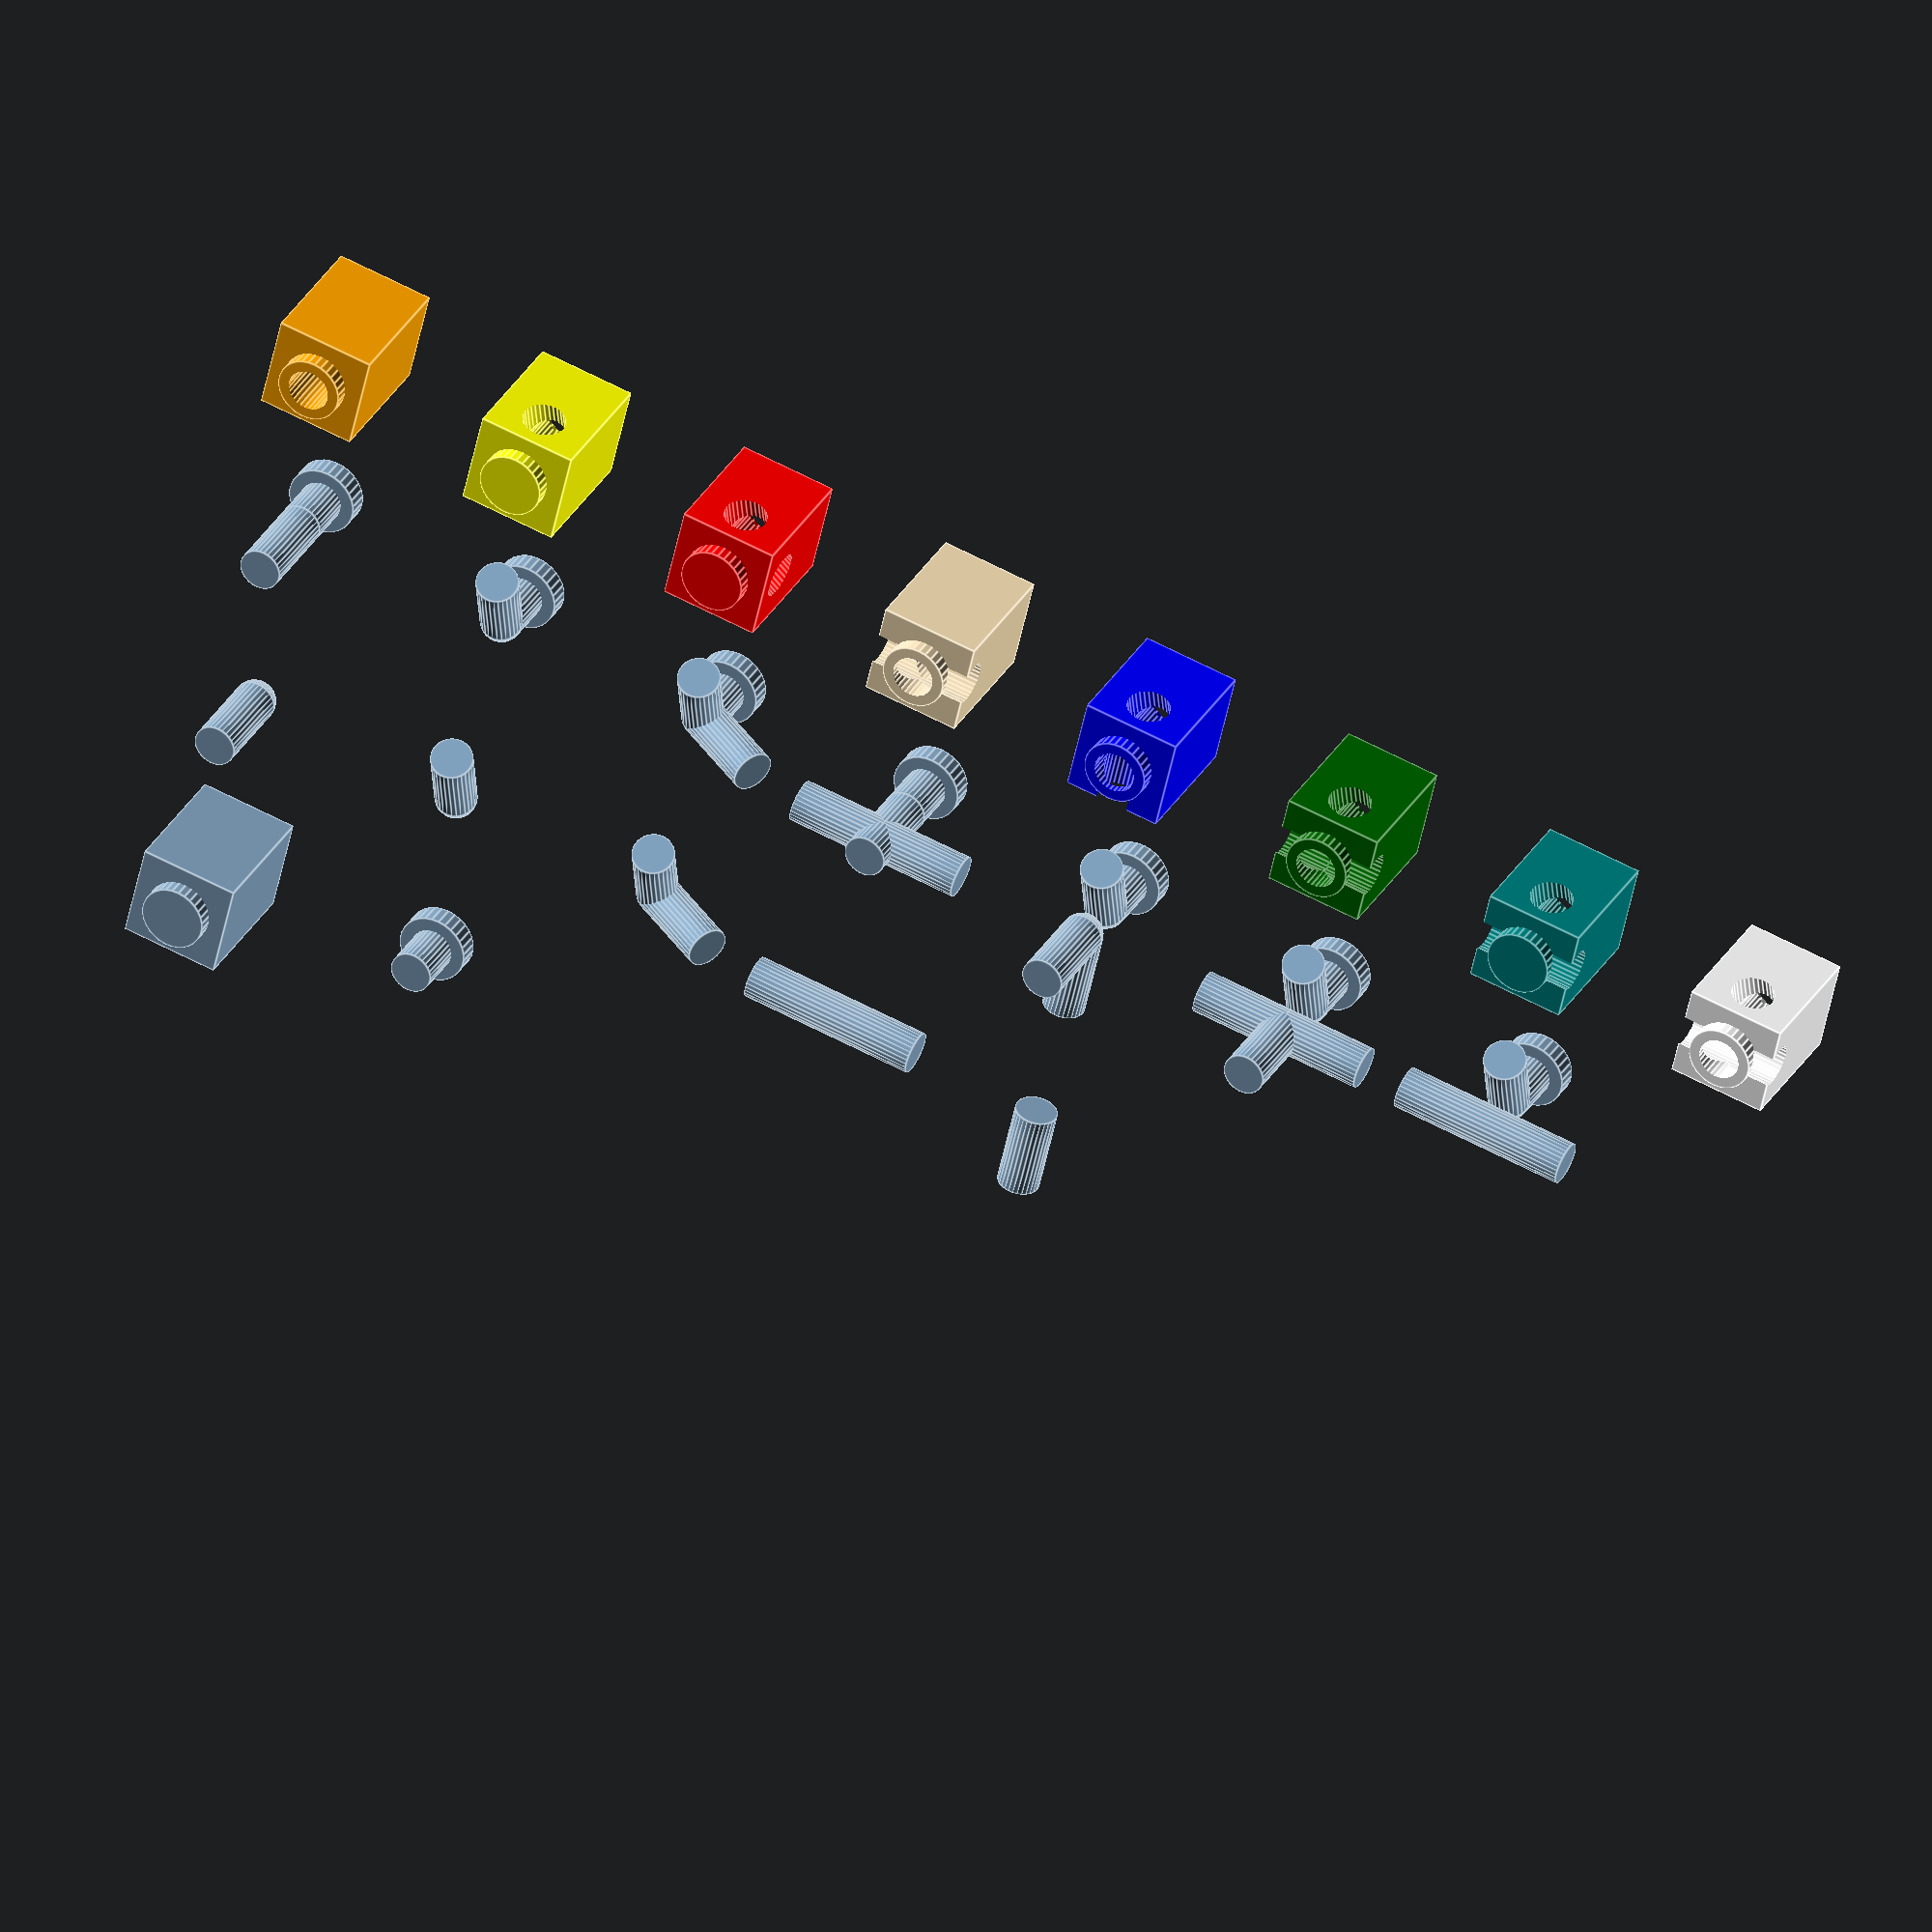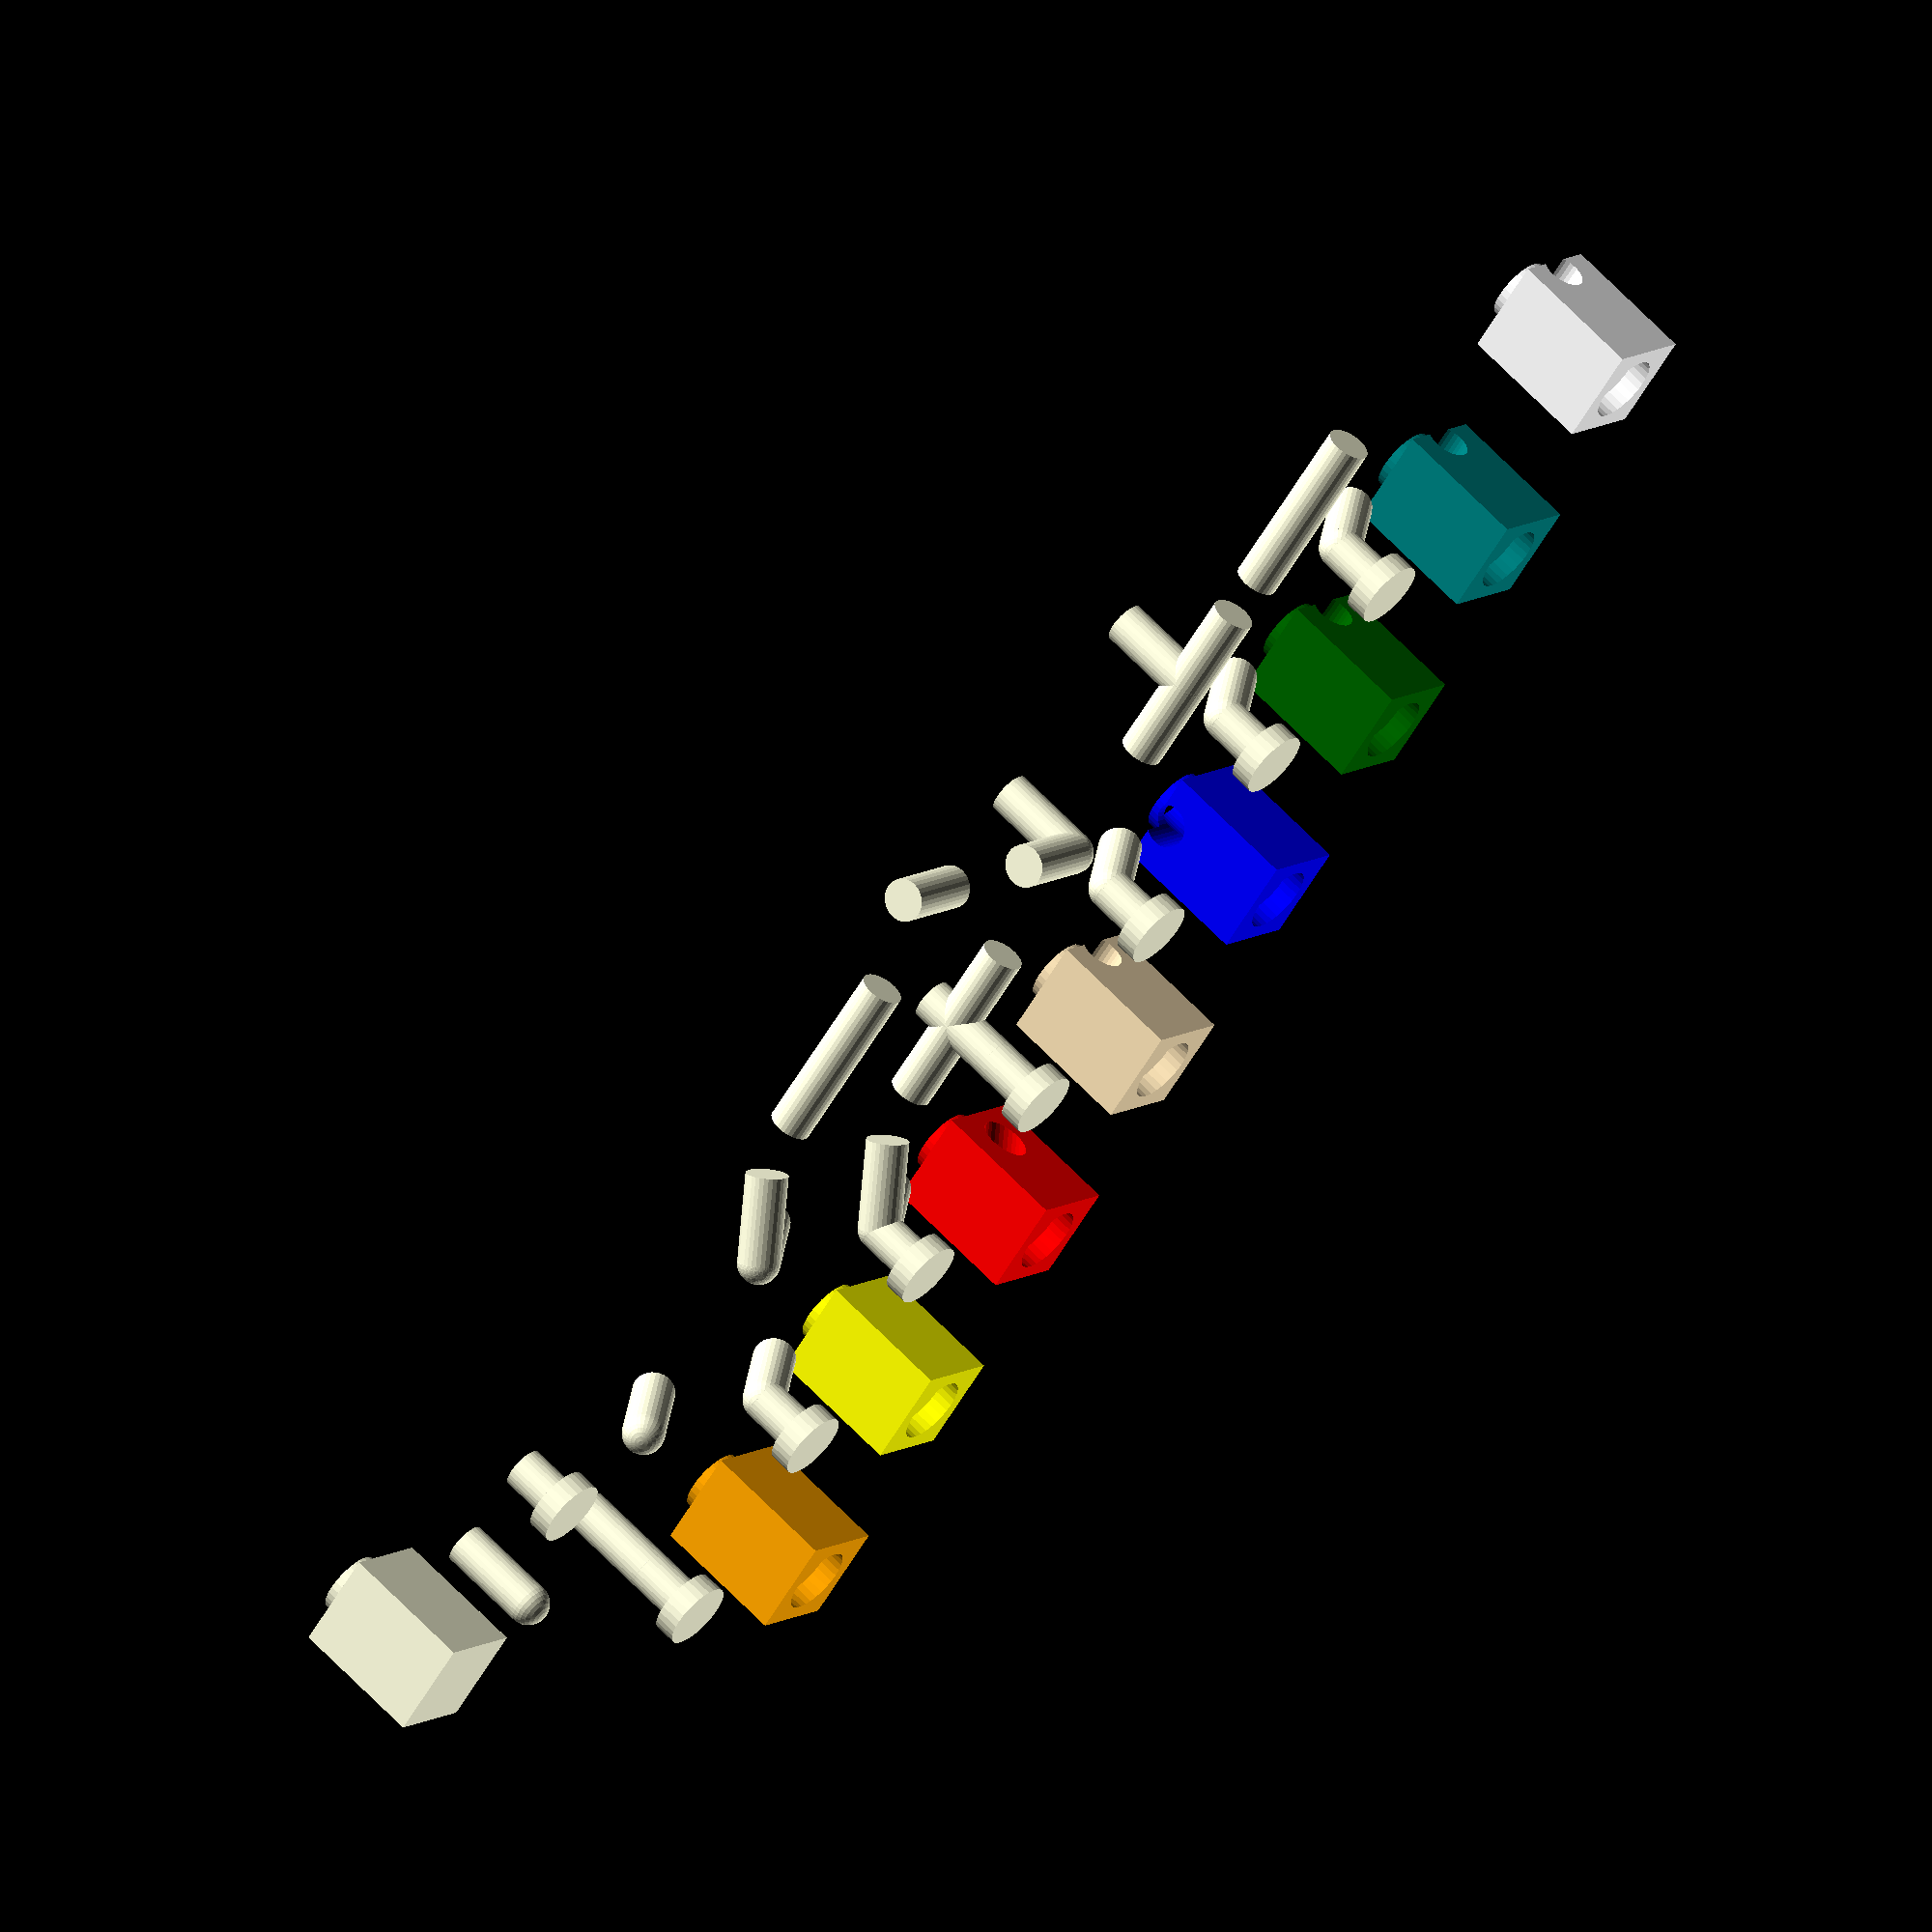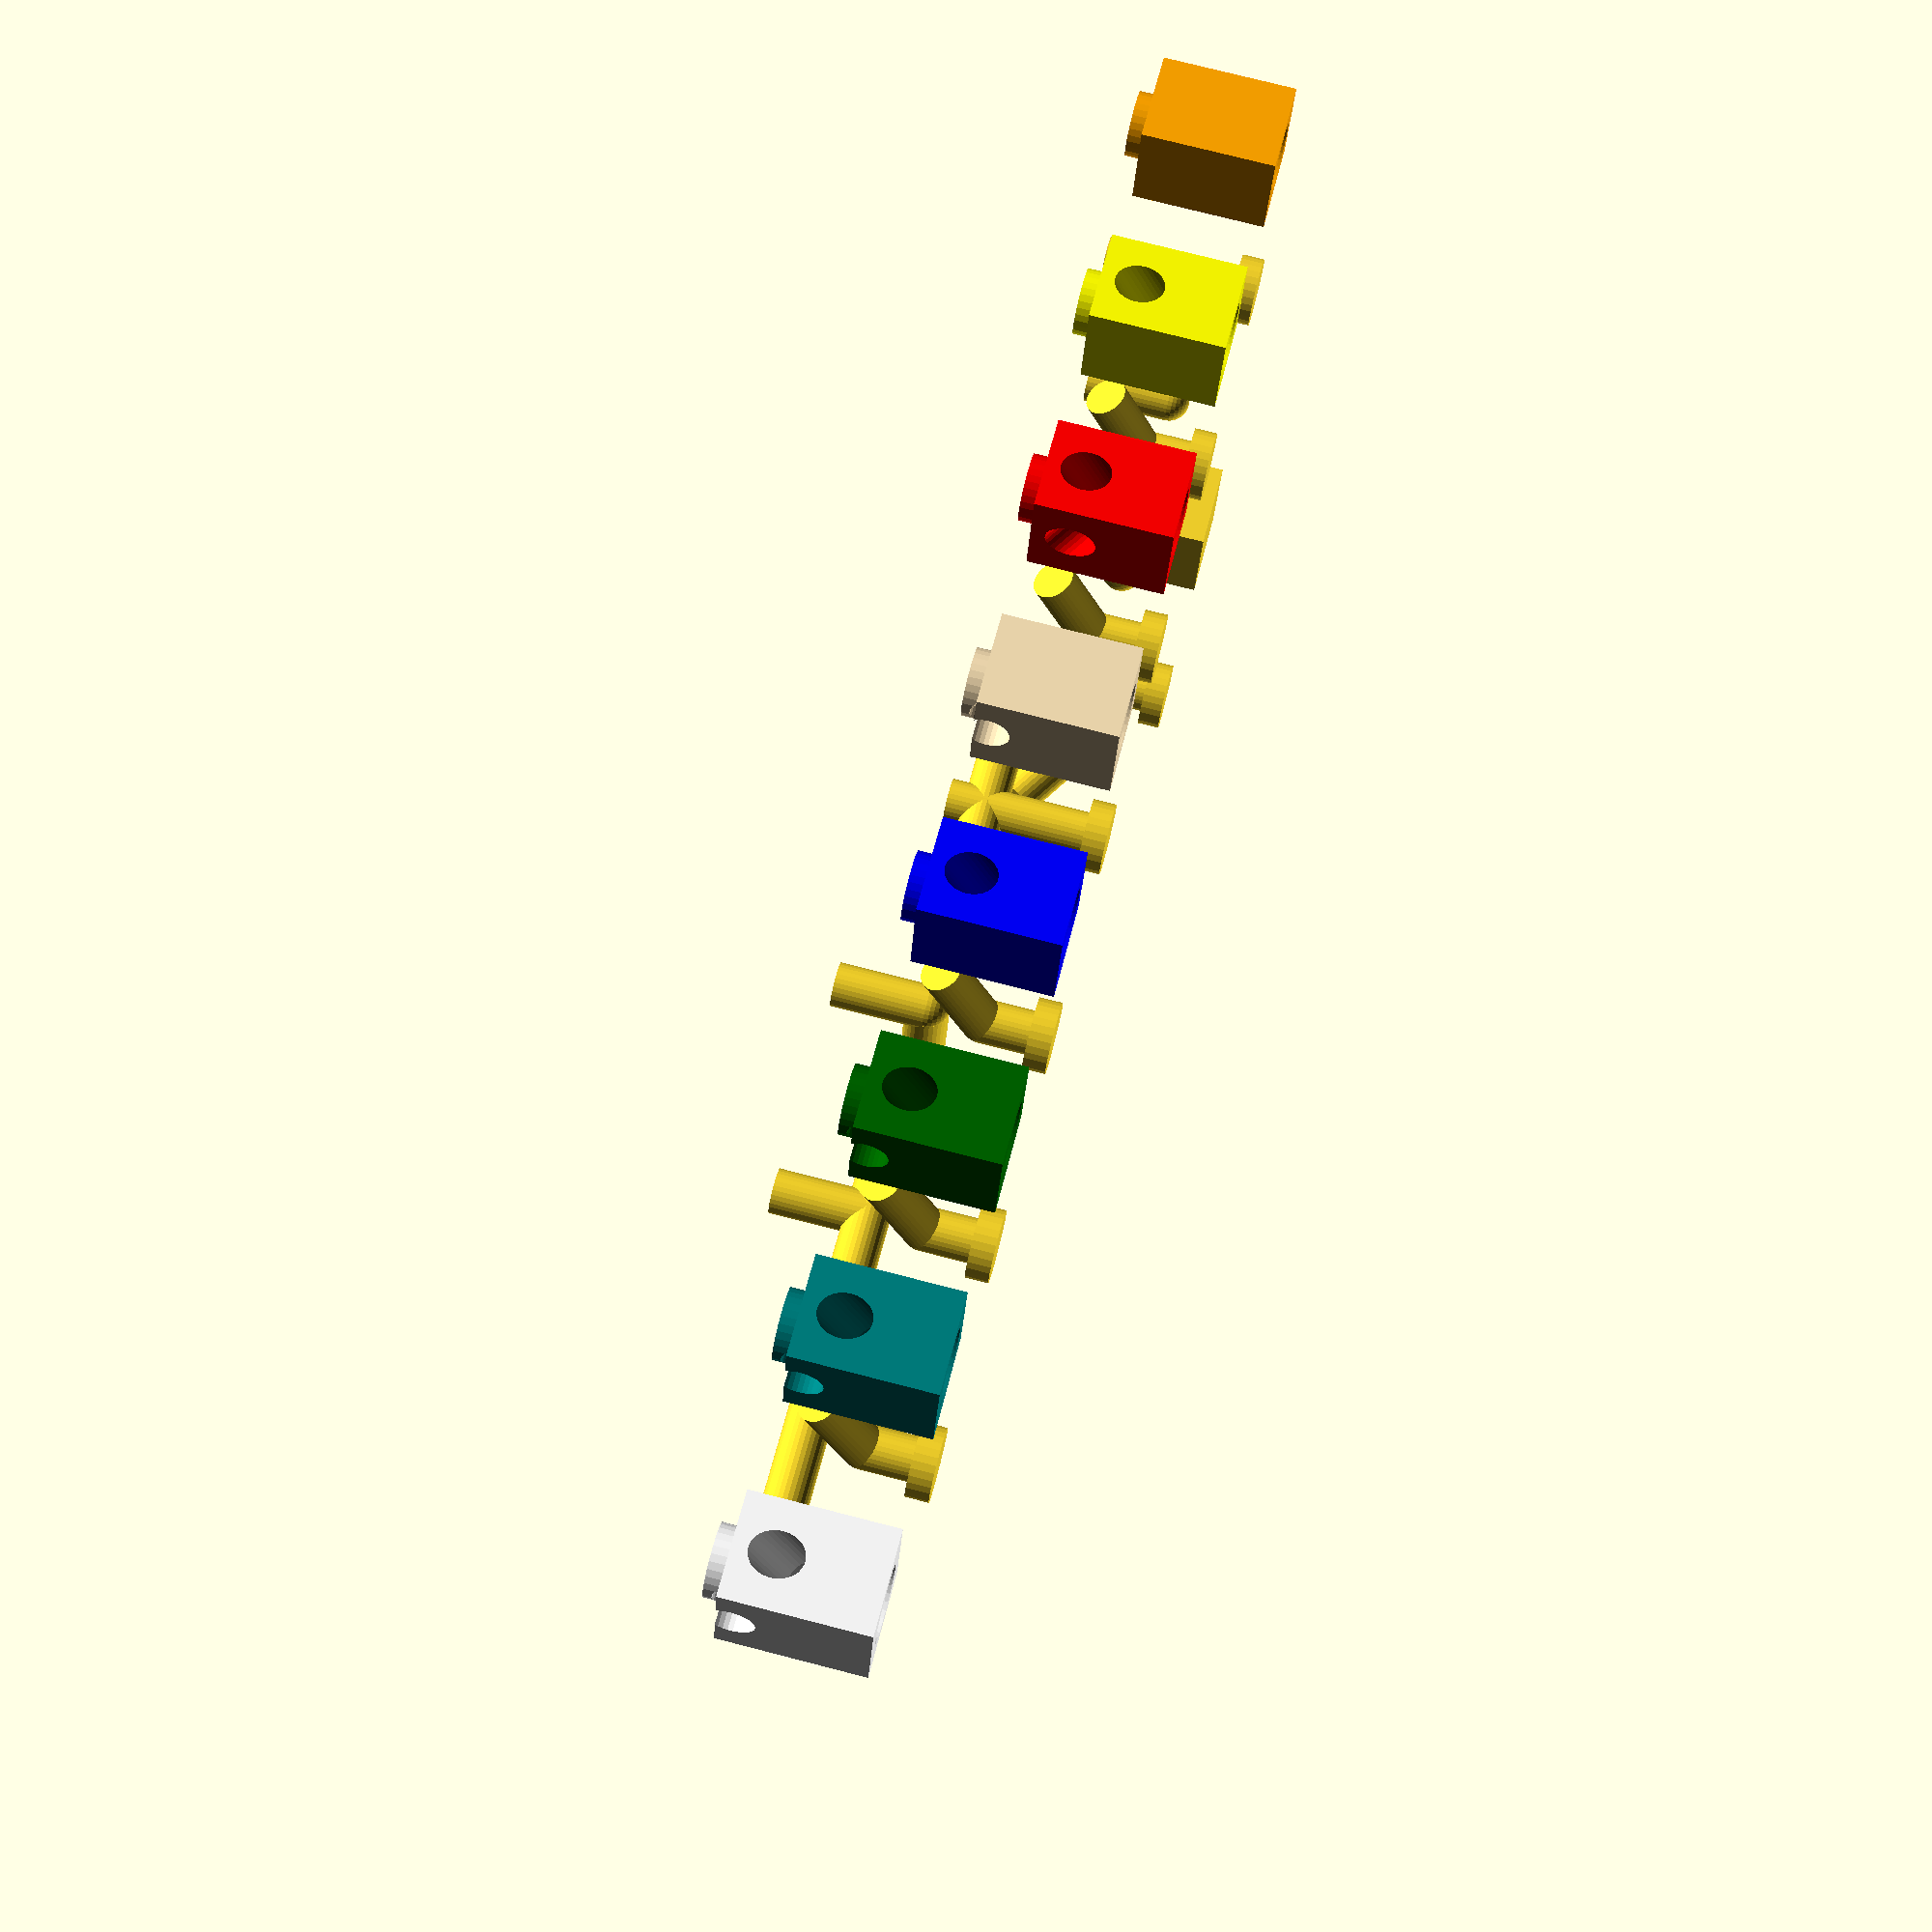
<openscad>

BaseBlock();
translate([0,100,0]) TopEntry();

translate([100,0,0]) ExitPart();
translate([200,0,0]) ExitOrange();
translate([300,0,0]) OrangeBlock();

translate([100,100,0]) ExitSide();
translate([200,100,0]) ExitYellow();
translate([300,100,0]) YellowBlock();

translate([100,200,0]) ExitSides();
translate([200,200,0]) ExitRed();
translate([300,200,0]) RedBlock();

translate([100,300,0]) ExitAcross();
translate([200,300,0]) ExitWhite();
translate([300,300,0]) WhiteBlock();

translate([100,400,0]) ExitBack();
translate([200,400,0]) ExitBlue();
translate([300,400,0]) BlueBlock();

translate([200,500,0]) ExitGreen();
translate([300,500,0]) GreenBlock();

translate([200,600,0]) ExitTeal();
translate([300,600,0]) TealBlock();

translate([300,700,0]) ControlBlock();



// basic block outer
module BaseBlock(height=60,side=44,chamfer=2) {
    difference() {
        union() {
            translate([0,0,height/2])
            cube([side,side,height], center=true);
            translate([0,0,-7])
                cylinder(h=7+2,d=29);
        }
    }
}

module TopEntry(height=60) {
    union() {
        translate([0,0,height-9])
            cylinder(h=10,d=31);
        translate([0,0,height-30])
            cylinder(h=30,d=19);
    }
}

module ExitPart() {
    union() {
    translate([0,0,30])
        sphere(d=19);
    translate([0,0,-10])
        cylinder(h=40,d=19);
    }
}

module ExitOrange() {
    union() {
        TopEntry();
        ExitPart();
    }
}

module ExitSide() {
        translate([0,0,30])
        rotate ([60,0,-90])
            translate([0,0,-30])
            ExitPart();
}

module ExitYellow() {
    union() {
        TopEntry();
        ExitSide();
    }
}

module OrangeBlock() {
    color("orange")
    difference() {
        BaseBlock();
        ExitOrange();
    }
}

module ExitAcross() {
    union() {
        translate([0,0,6])
        rotate ([90,90,0])
        translate([0,0,-40])
        cylinder(h=80,d=19);
    }
}

module ExitBack() {
    union() {
        translate([0,0,6])
        rotate ([0,90,0])
        translate([0,0,-40])
        cylinder(h=40,d=19);
    }
}

module ExitWhite() {
    union() {
        ExitOrange();
        ExitAcross();
    }
}

module WhiteBlock() {
    color("Wheat")
    difference() {
        BaseBlock();
        ExitWhite();
    }
}

module YellowBlock() {
    color("yellow")
    difference() {
        BaseBlock();
        ExitYellow();
    }
}

module ExitSides() {
    union() {
        ExitSide();
        rotate ([0,0,90]) ExitSide();
    }
}

module ExitRed() {
    union() {
        TopEntry();
        ExitSides();
    }
}

module RedBlock() {
    color("red")
    difference() {
        BaseBlock();
        ExitRed();
    }
}

module ExitBottom() {
    translate([0,0,-24]) ExitPart();
}

module ExitBlue() {
    union() {
        ExitYellow();
        ExitBottom();
        ExitBack();
    }
}

module BlueBlock() {
    color("blue")
    difference() {
        BaseBlock();
        ExitBlue();
    }
}

module ExitGreen() {
    union() {
        ExitYellow();
        ExitBottom();
        ExitAcross();
    }
}
module GreenBlock() {
    color("DarkGreen")
    difference() {
        BaseBlock();
        ExitGreen();
    }
}

module ExitTeal() {
    union() {
        ExitYellow();
        ExitAcross();
    }
}
module TealBlock() {
    color("Teal")
    difference() {
        BaseBlock();
        ExitTeal();
    }
}

module ExitControlBlock() {
    union() {
        ExitGreen();
    }
}

module ControlBlock() {
    color("White")
    difference() {
        BaseBlock();
        ExitControlBlock();
        // orange control knobs
    }
}


</openscad>
<views>
elev=327.1 azim=257.3 roll=205.9 proj=o view=edges
elev=295.7 azim=43.7 roll=316.6 proj=o view=wireframe
elev=104.1 azim=104.3 roll=255.6 proj=p view=wireframe
</views>
